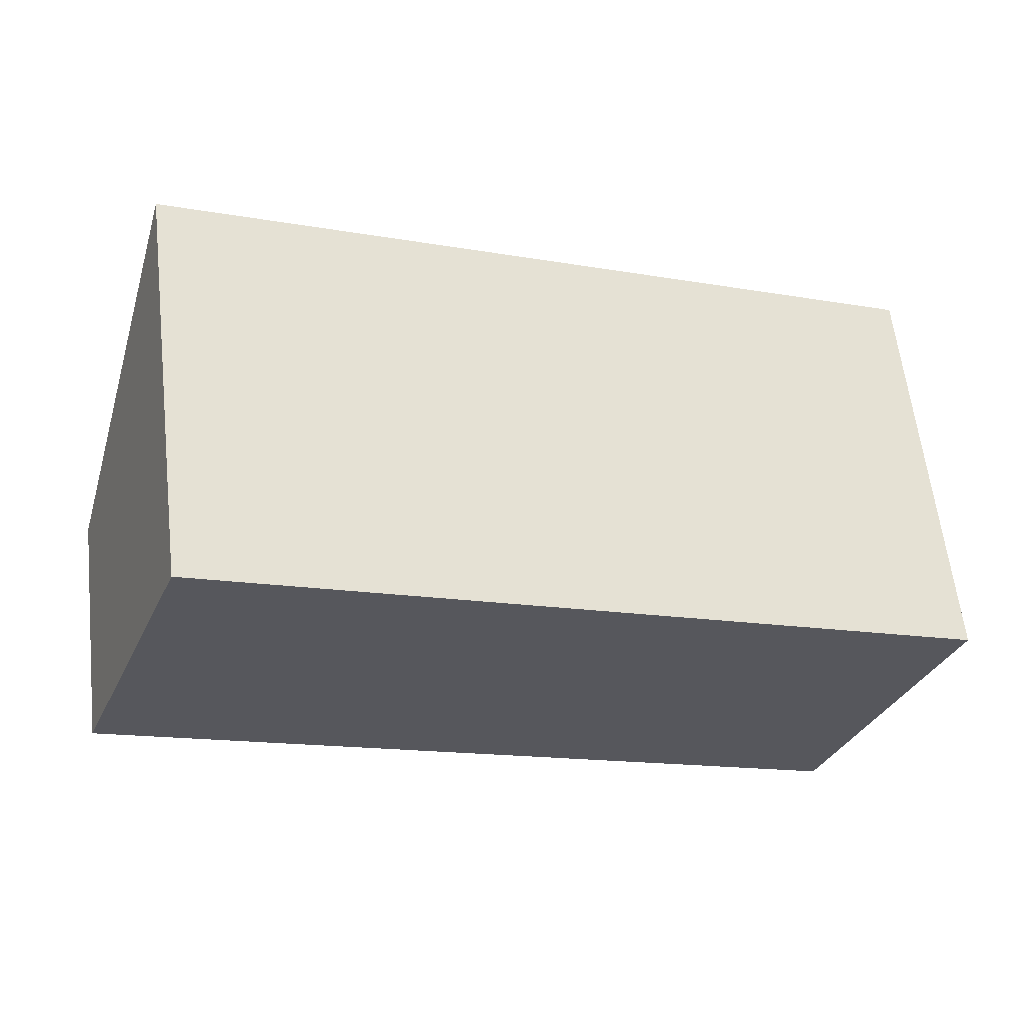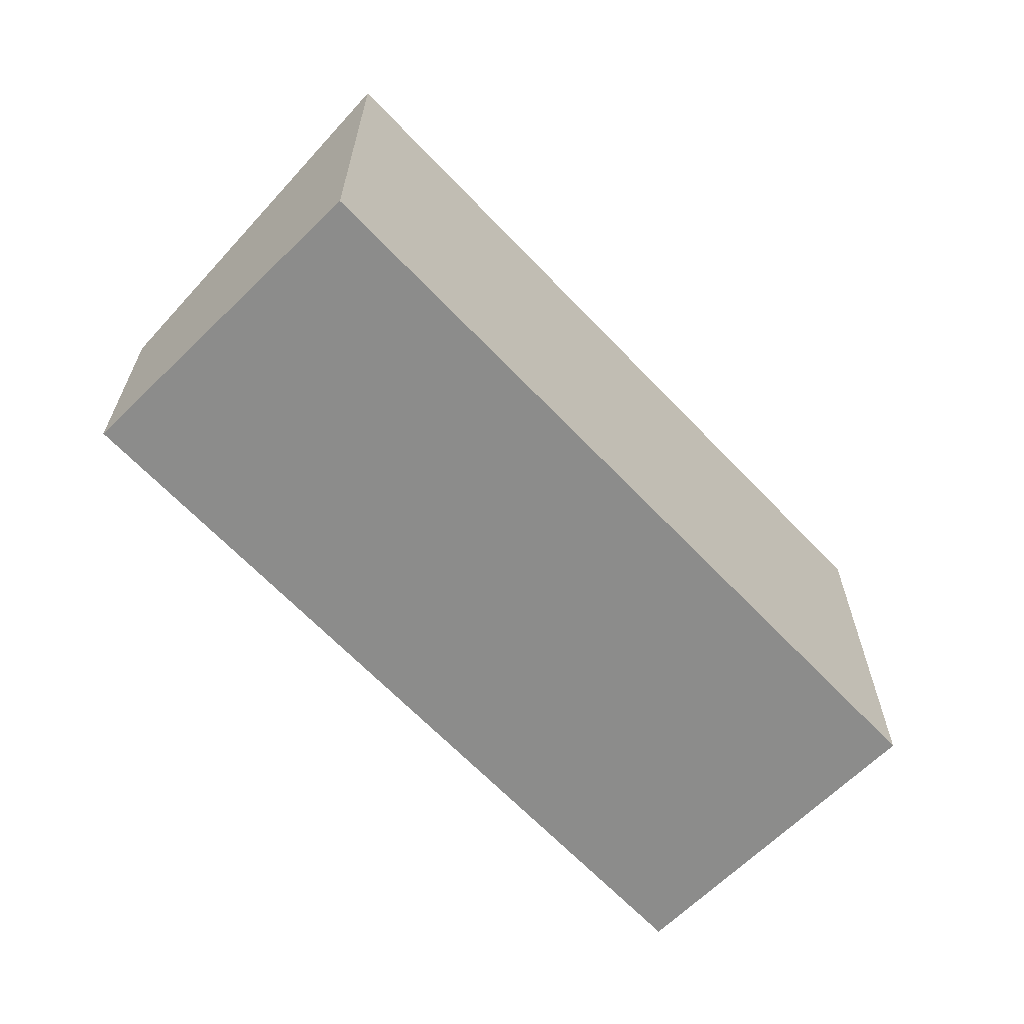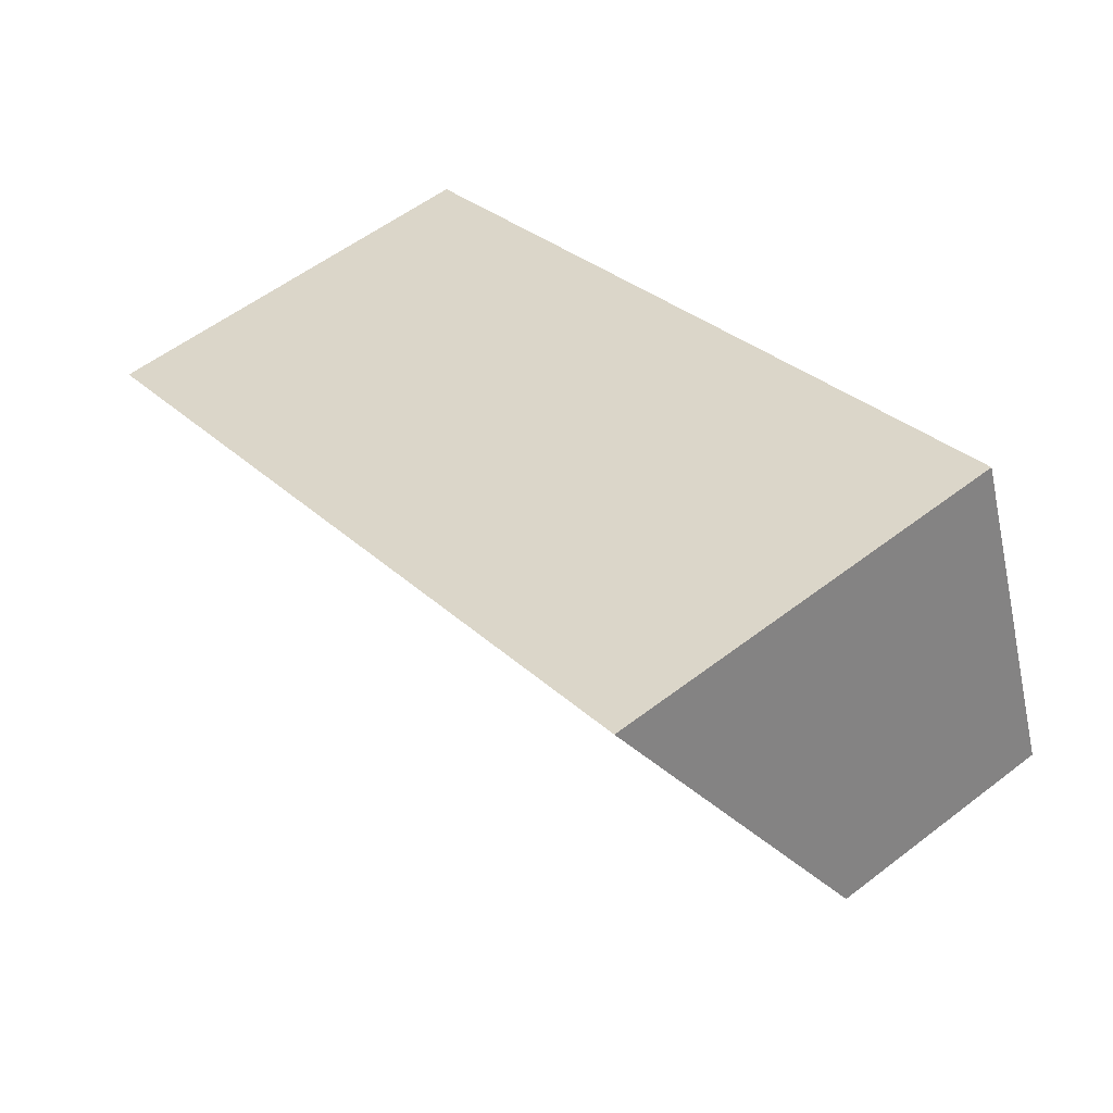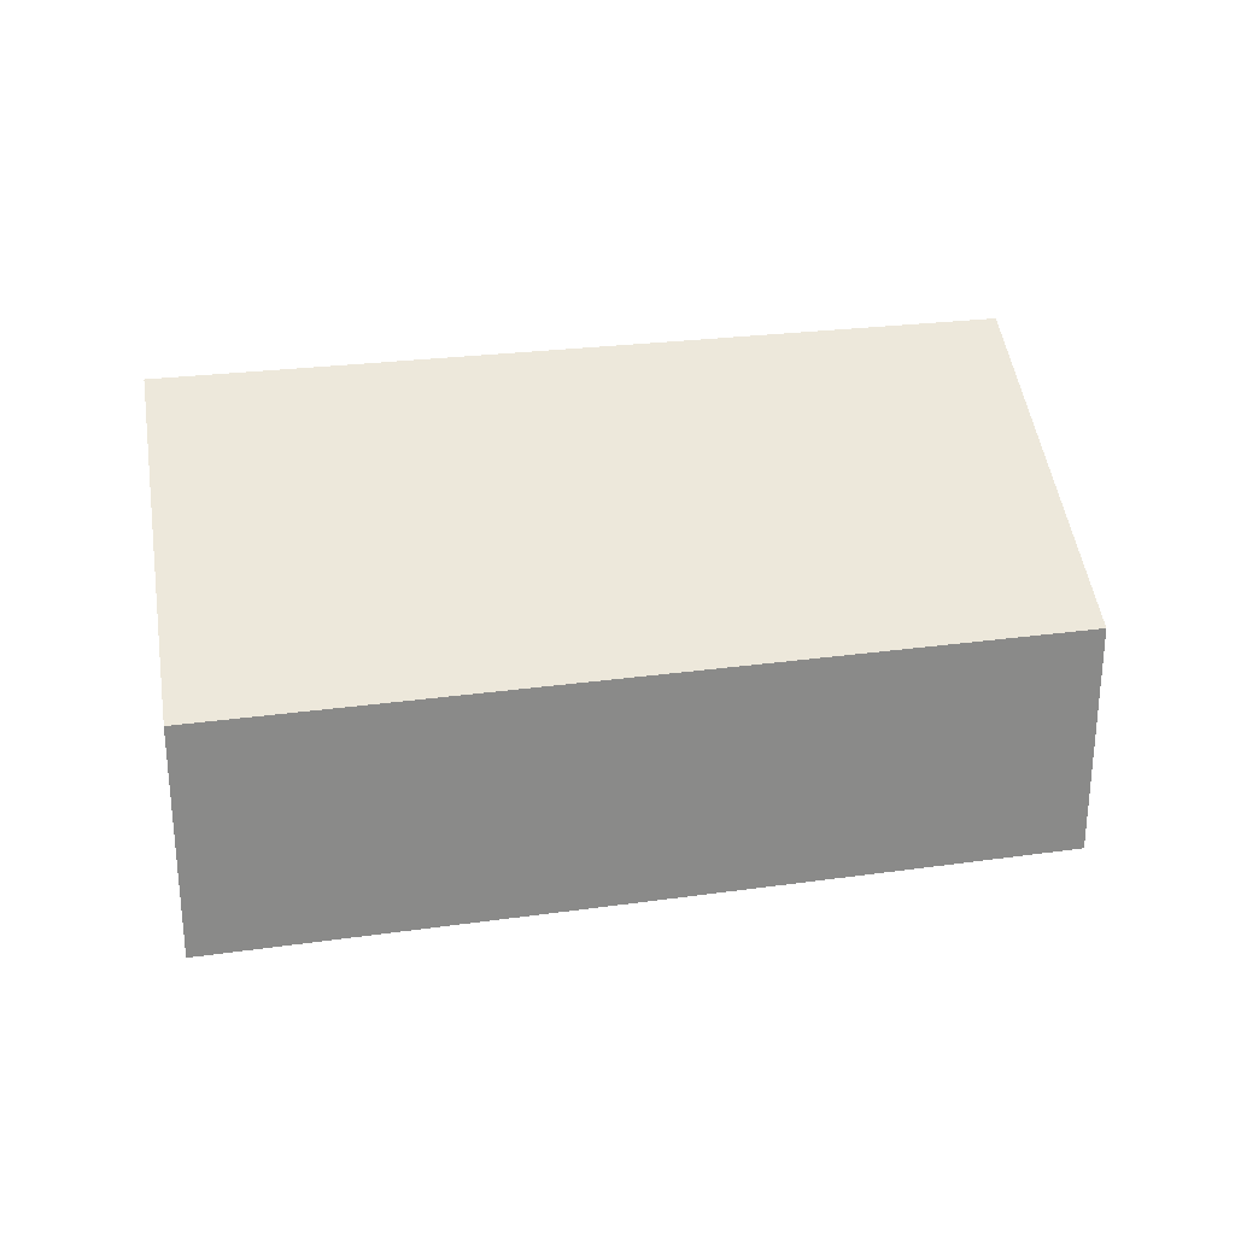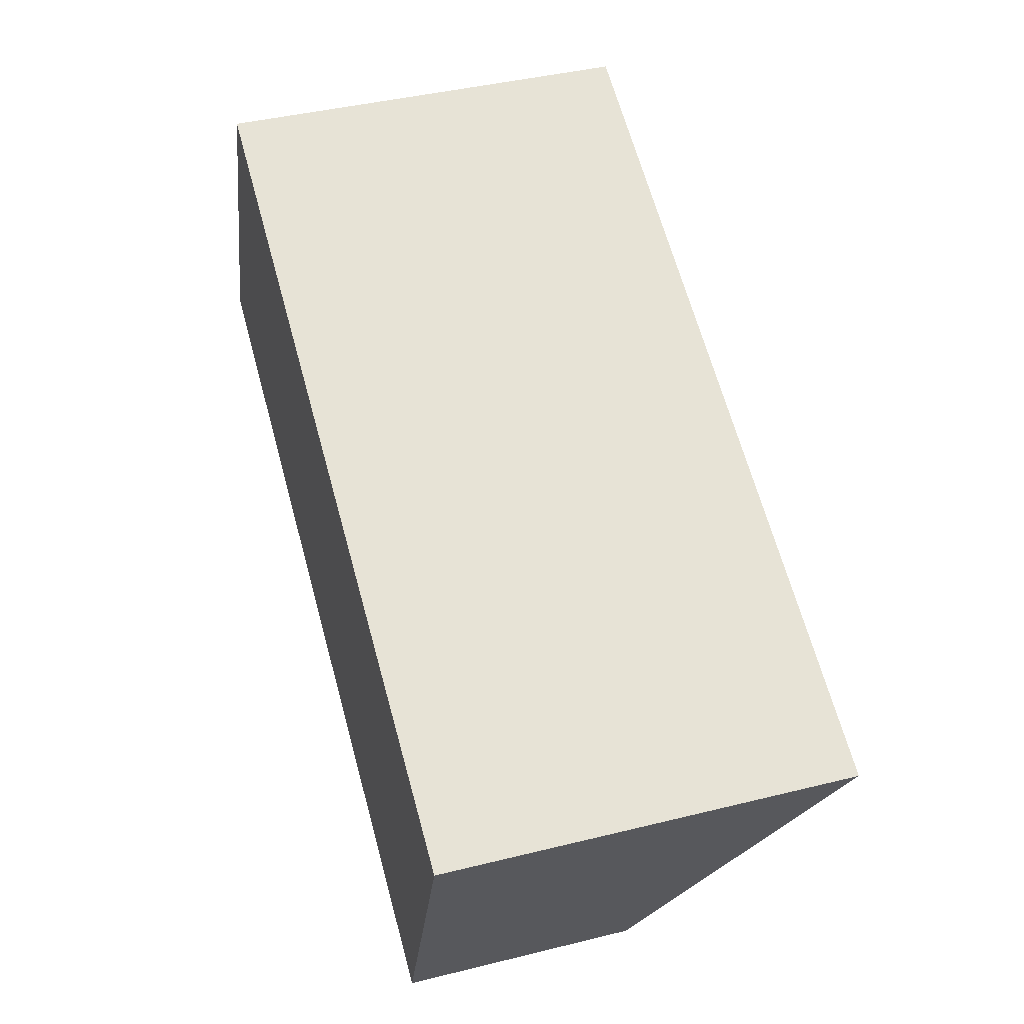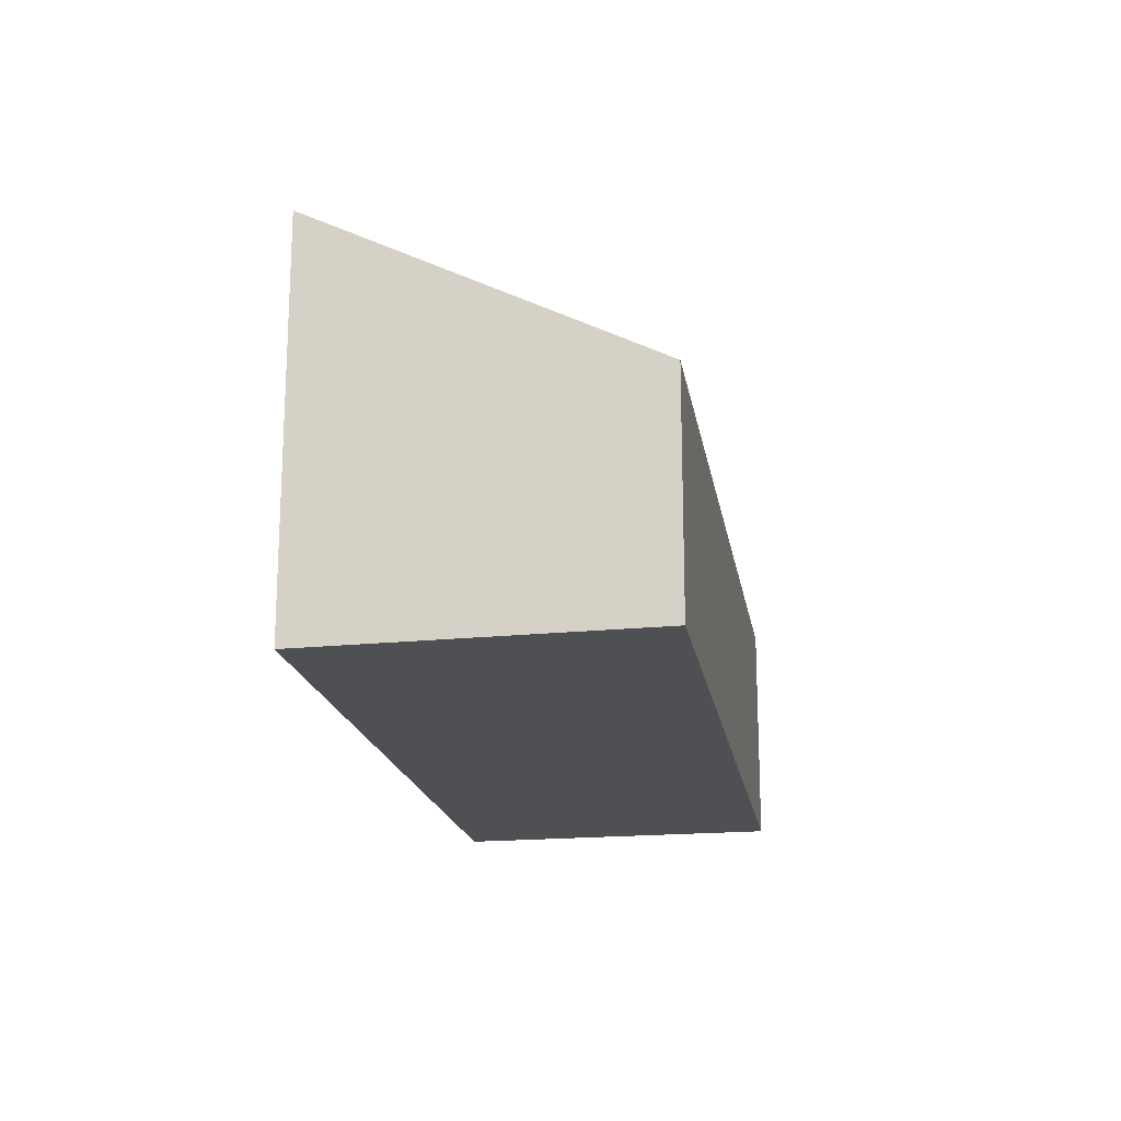
<metadata>
{"format":"obj","ext":"obj","renderer":"f3d","projection":"perspective","resolution":1024,"background":"white","views":[{"elev":61.3,"azim":-6.5,"up":"+Z"},{"elev":-64.1,"azim":-24.4,"up":"+Y"},{"elev":56.3,"azim":-128.7,"up":"+Z"},{"elev":26.8,"azim":-169.8,"up":"+Y"},{"elev":42.4,"azim":73.5,"up":"+Z"},{"elev":-18.5,"azim":121.7,"up":"+Y"}]}
</metadata>
<code>
v  0 4.783 2.929e-16
v  18.35 8.398 0.083
v  15.88 4.783 -6.604
v  2.536 8.344 6.543
v  15.88 4.044e-16 -6.604
v  0 0 0
v  2.536 -4.006e-16 6.543
v  18.35 -5.082e-18 0.083
g defaultobject
f 1 2 3
f 2 1 4
f 5 1 3
f 1 5 6
f 1 7 4
f 7 1 6
f 4 8 2
f 8 4 7
f 8 3 2
f 3 8 5
f 8 6 5
f 6 8 7

</code>
